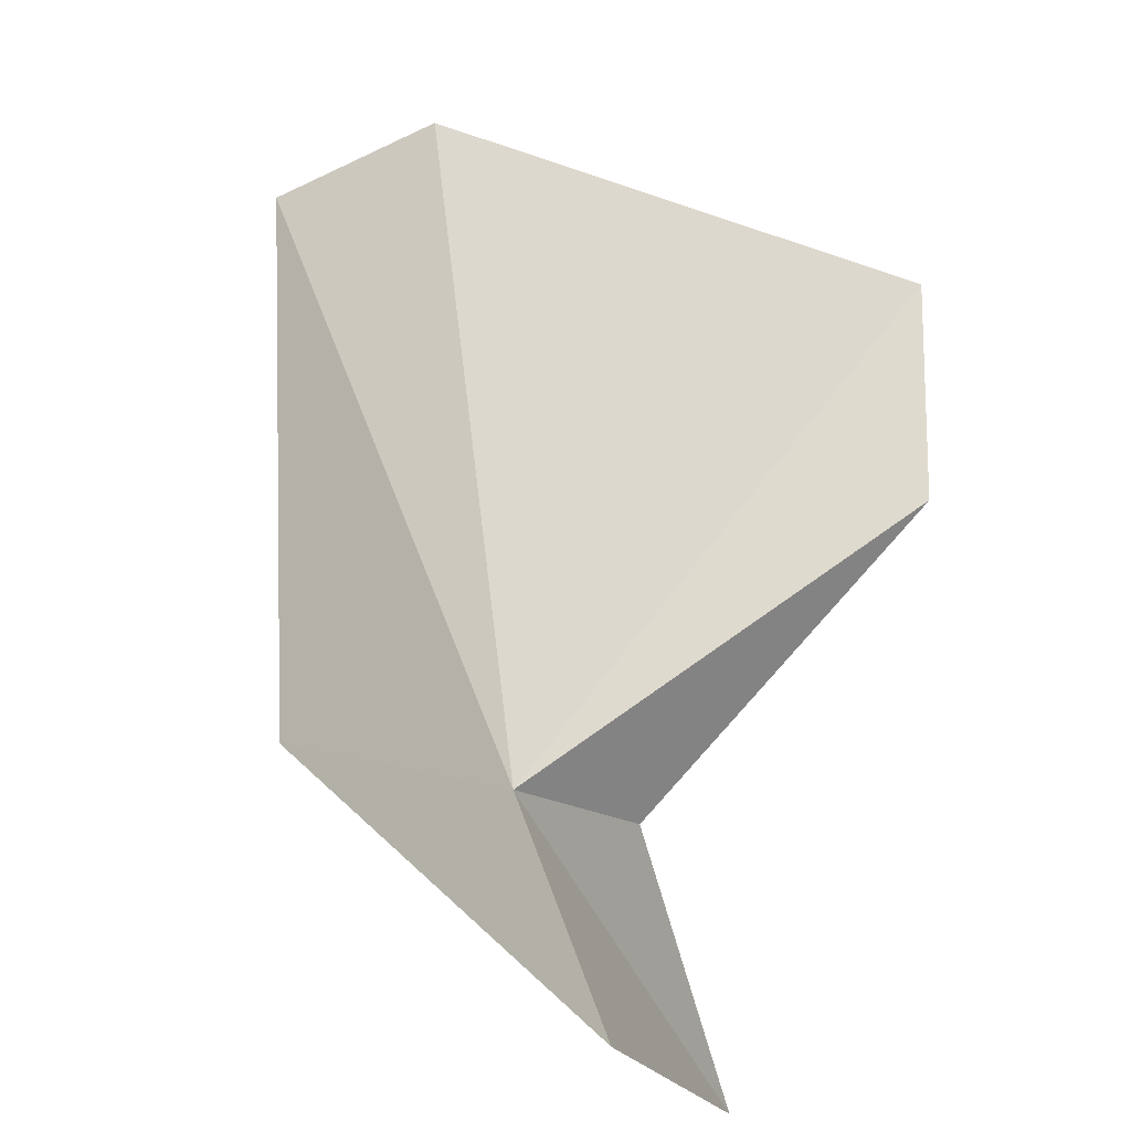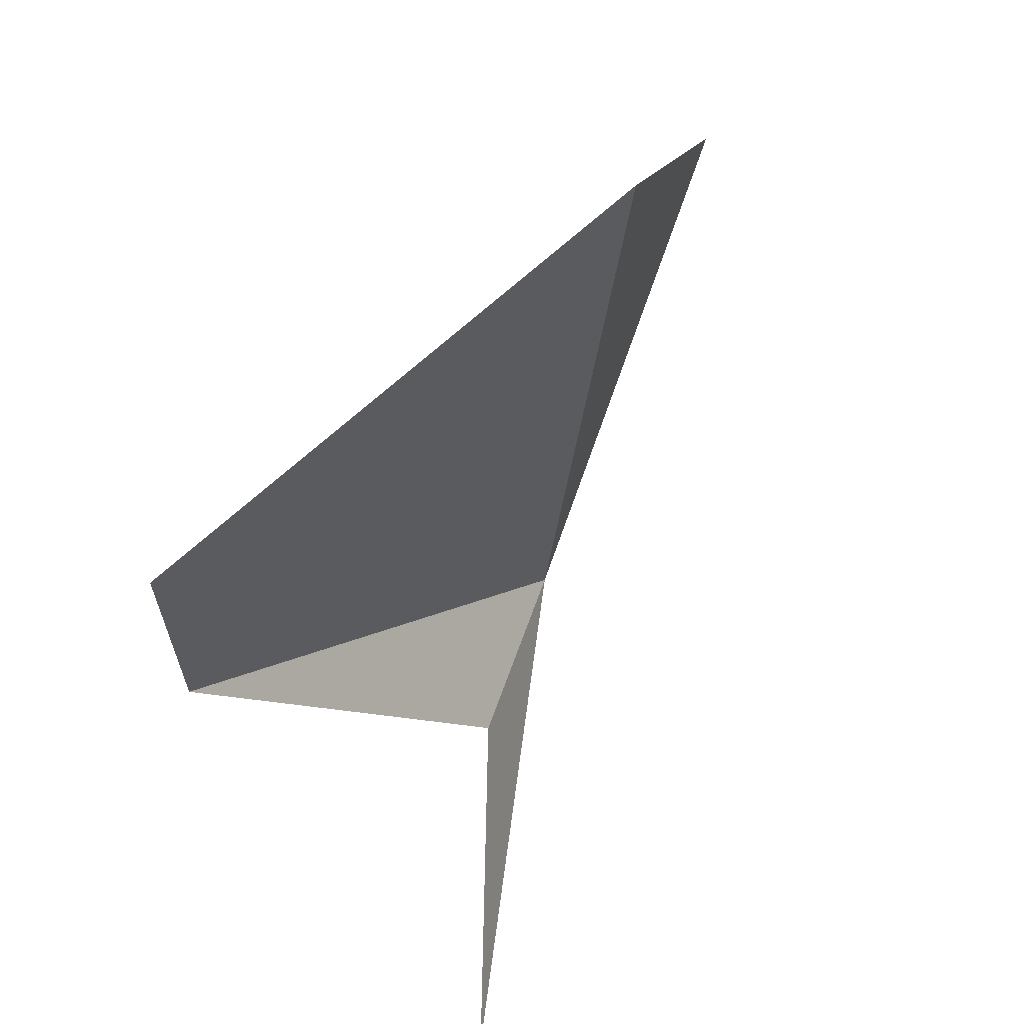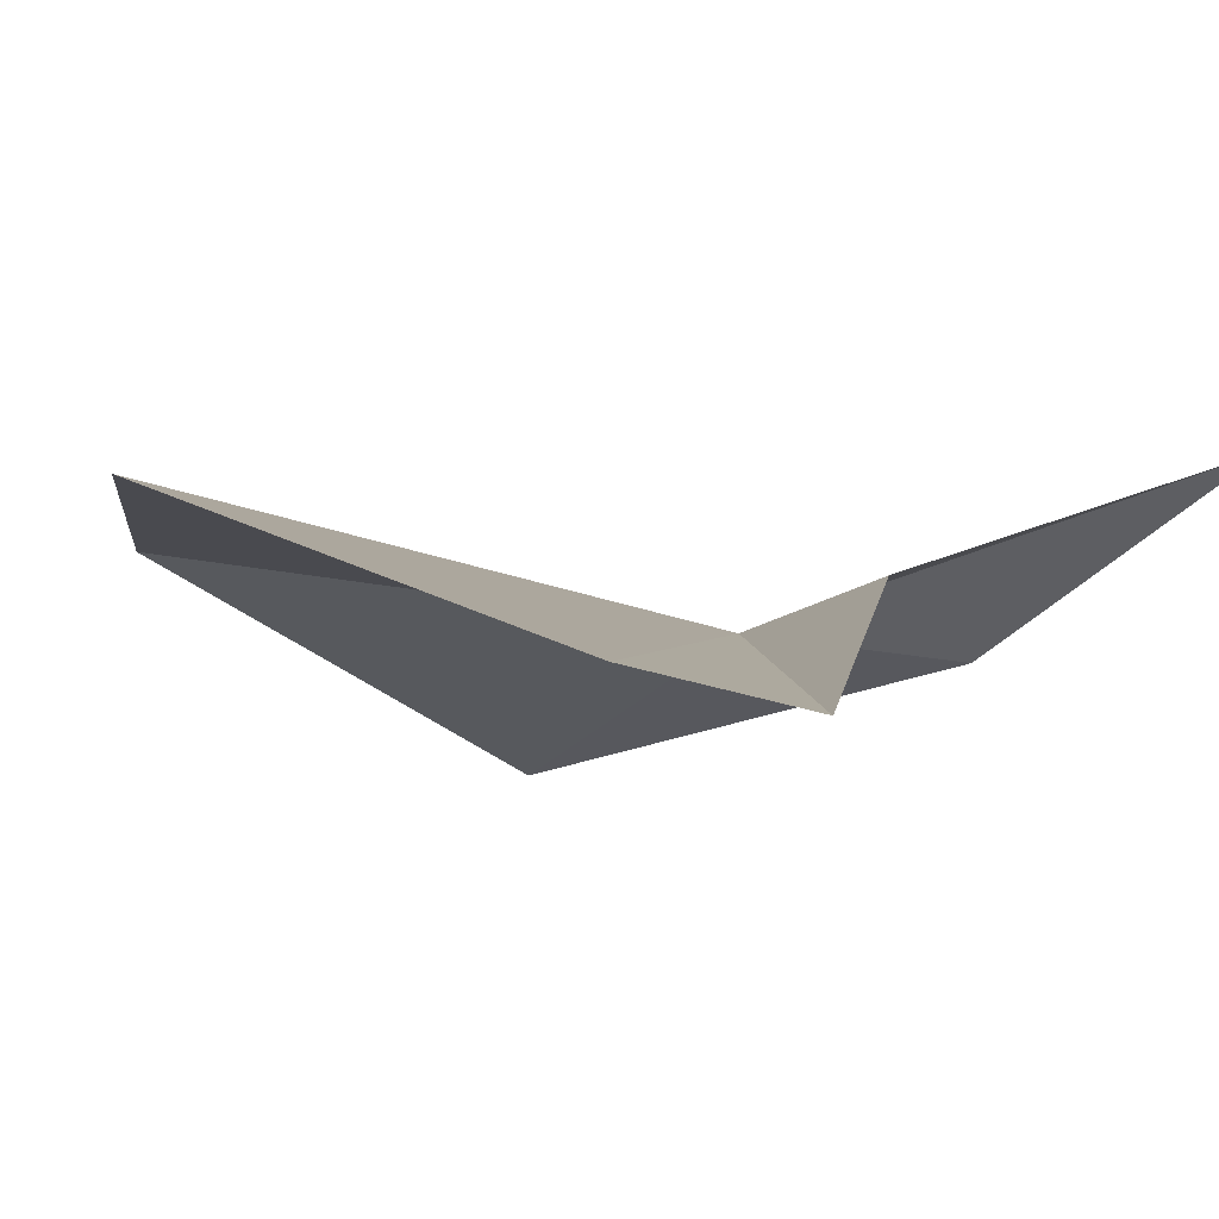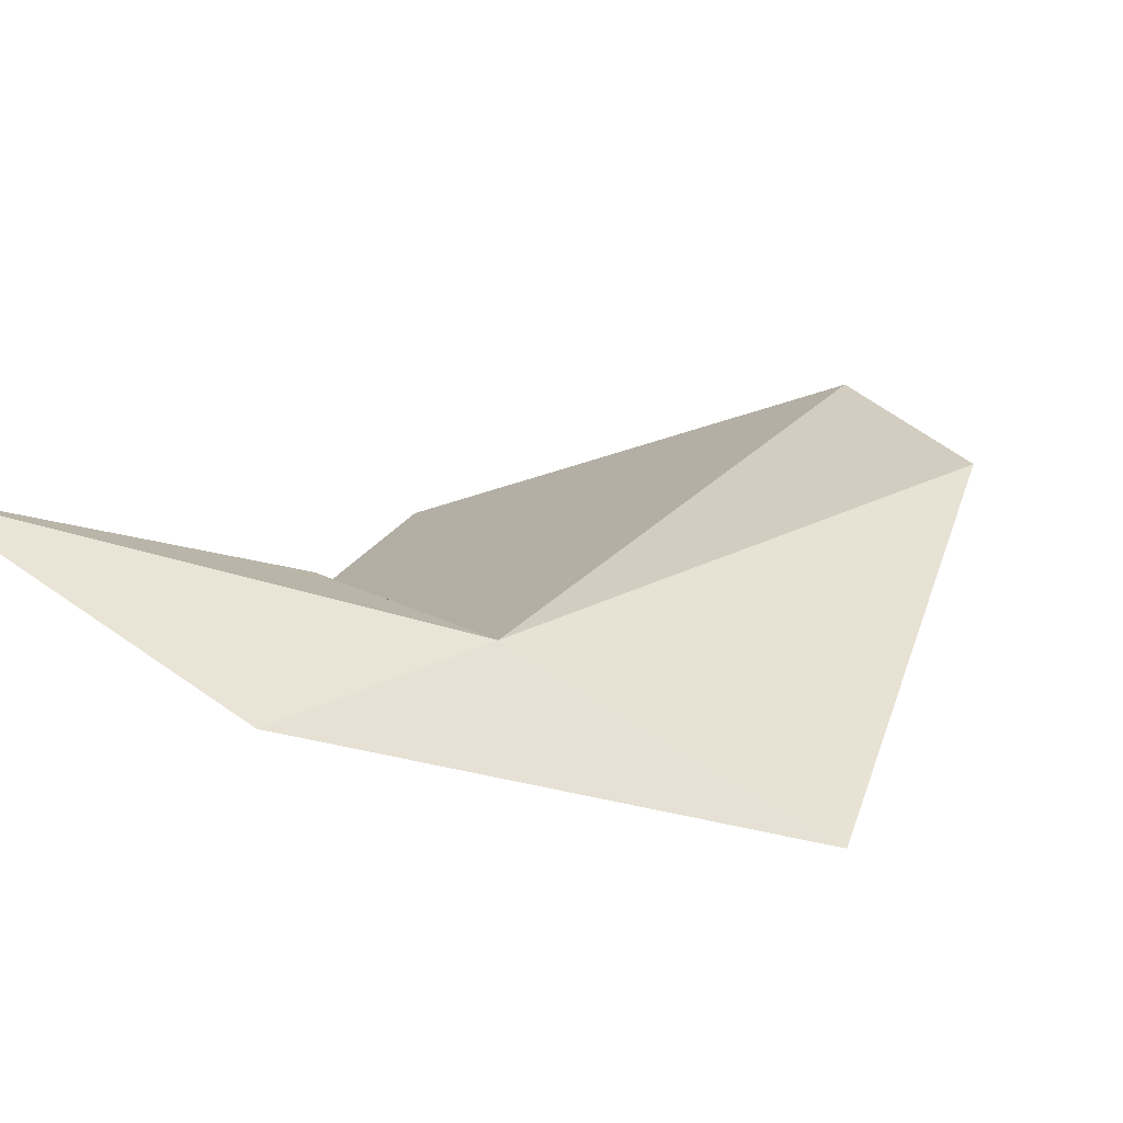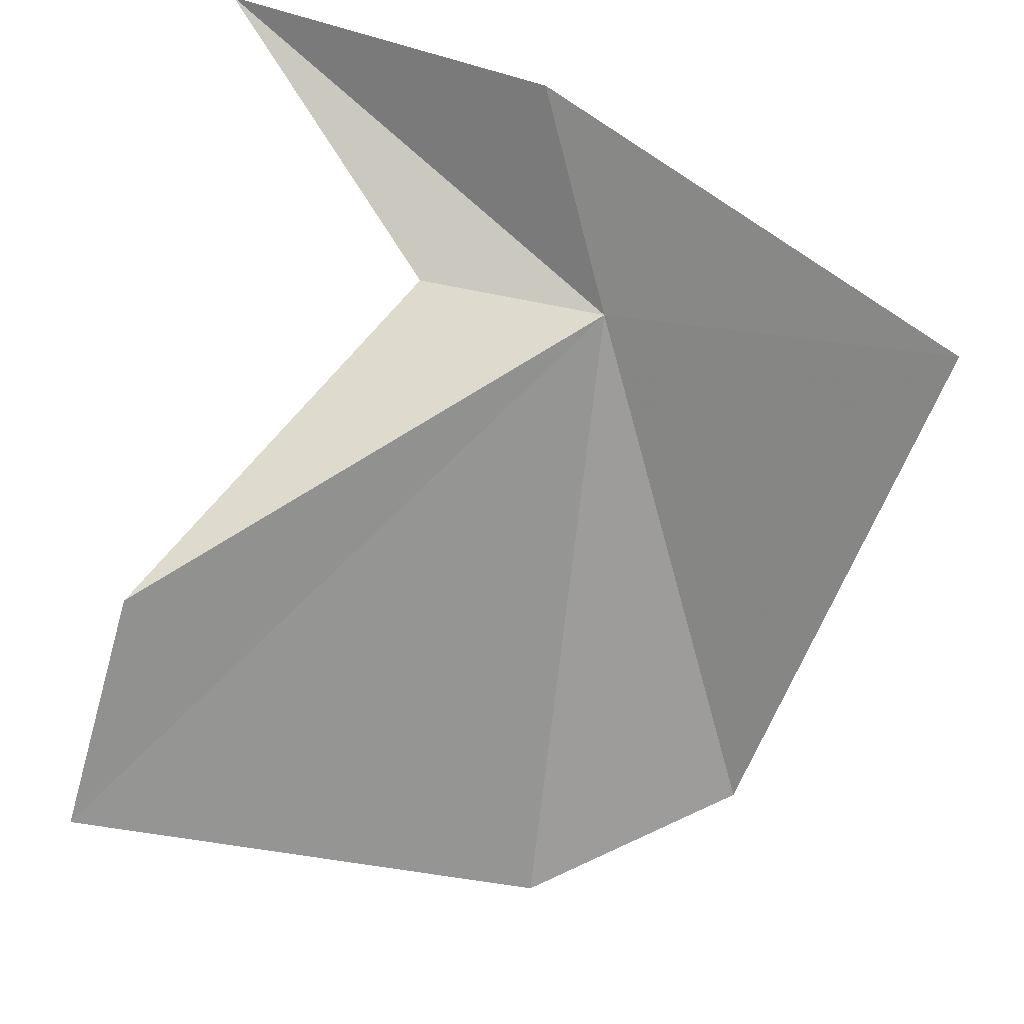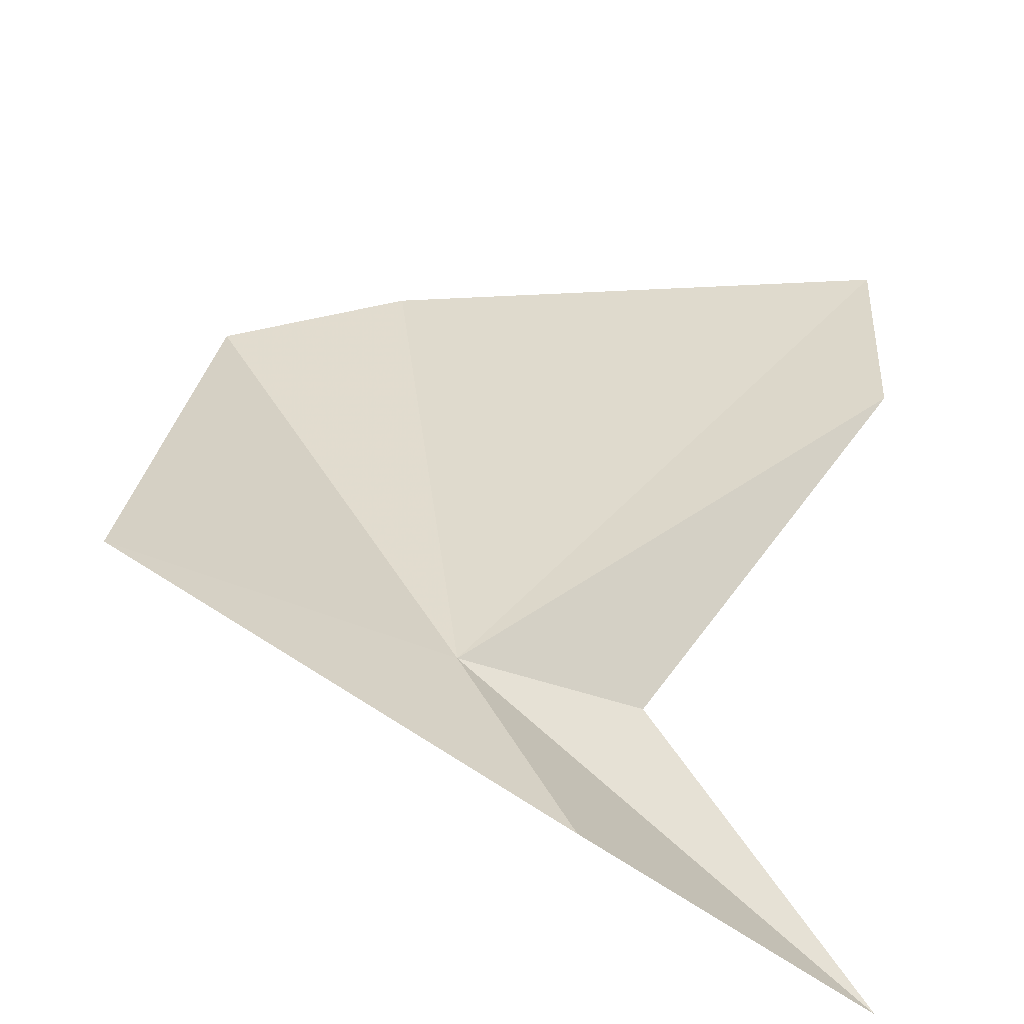
<metadata>
{"format":"obj","ext":"obj","renderer":"f3d","projection":"perspective","resolution":1024,"background":"white","views":[{"elev":-20.5,"azim":134.2,"up":"+Y"},{"elev":60.8,"azim":-64.1,"up":"+Y"},{"elev":-11.8,"azim":-134.7,"up":"+Z"},{"elev":22.4,"azim":26.6,"up":"+Z"},{"elev":-74.2,"azim":-12.2,"up":"+Z"},{"elev":-52.0,"azim":164.8,"up":"+Y"}]}
</metadata>
<code>
v -5.301 9.039 15.93
v -5.662 9.057 15.98
v -6.077 9.694 15.61
v -4.805 9.986 16.01
v -5.173 10.29 16.02
v -6.104 10.16 15.63
v -4.652 8.945 15.75
v -5.506 8.634 15.91
v -6.134 8.62 16.19
f 1 3 2
f 1 4 5
f 1 6 3
f 1 7 4
f 1 9 8
f 1 2 9
f 1 8 7
f 1 5 6

</code>
